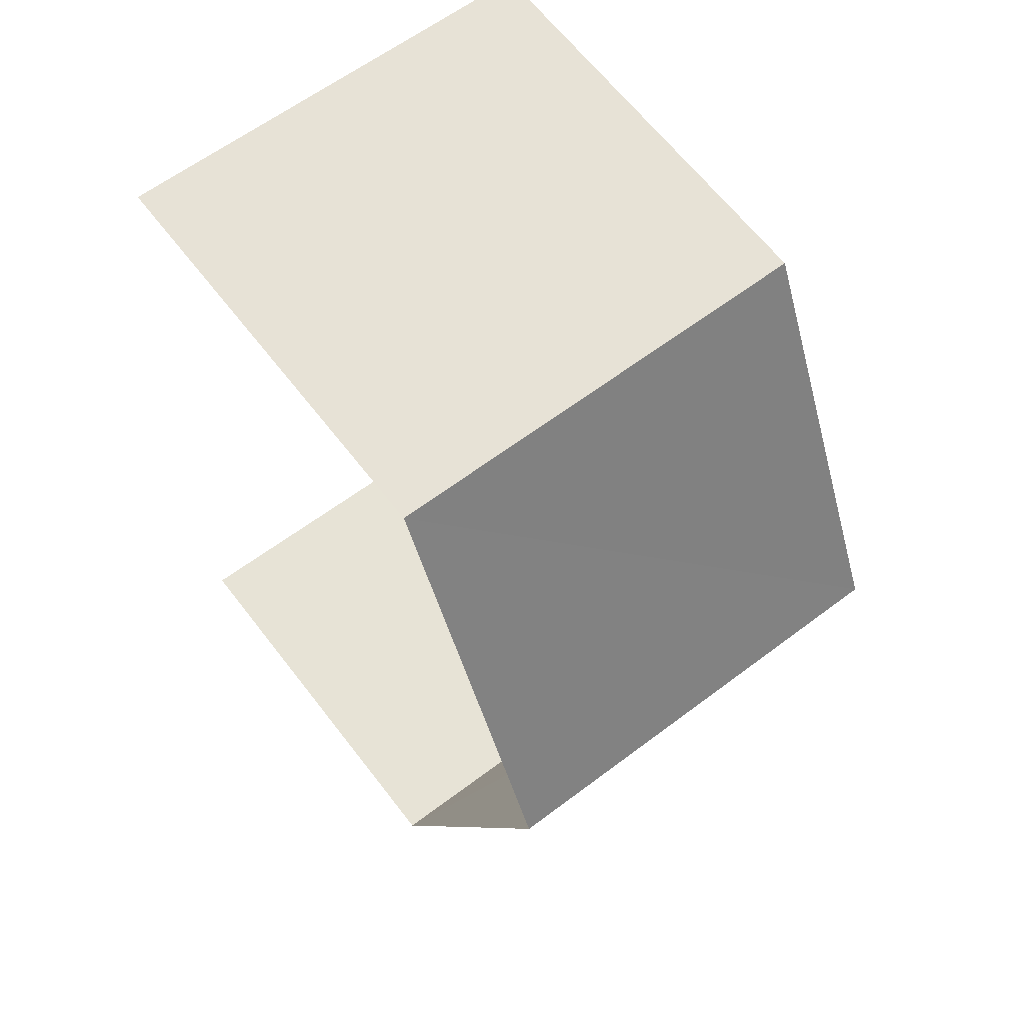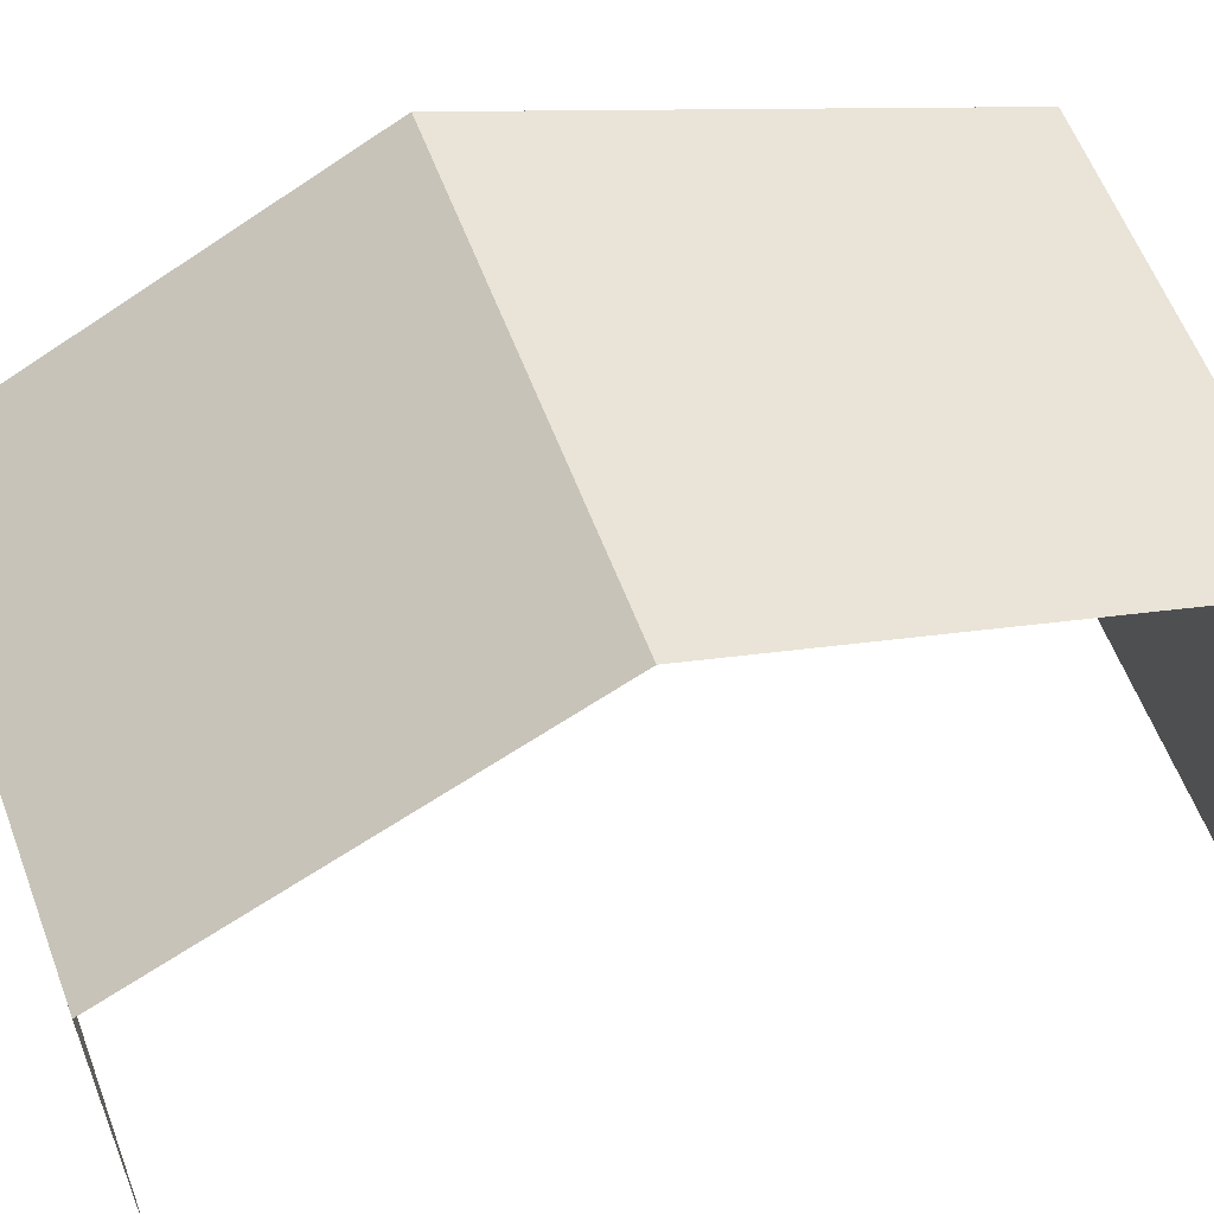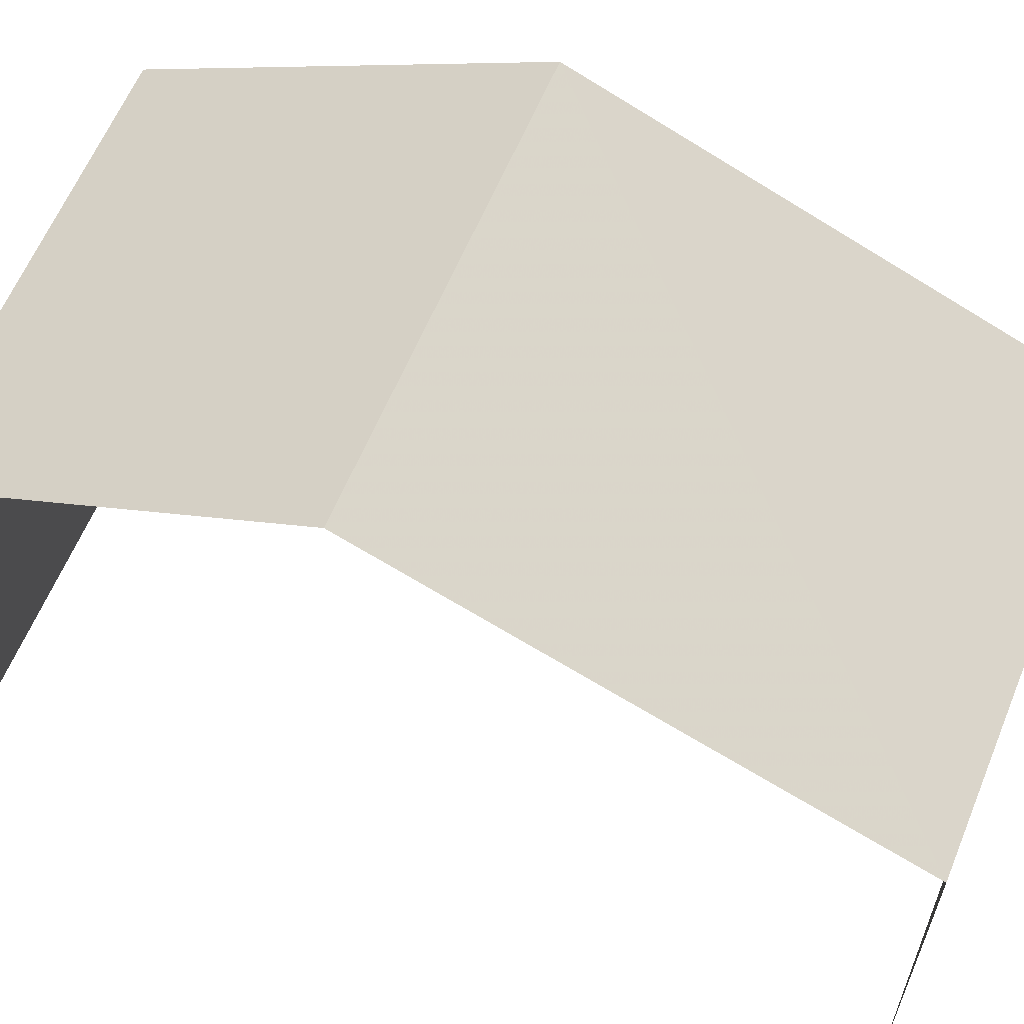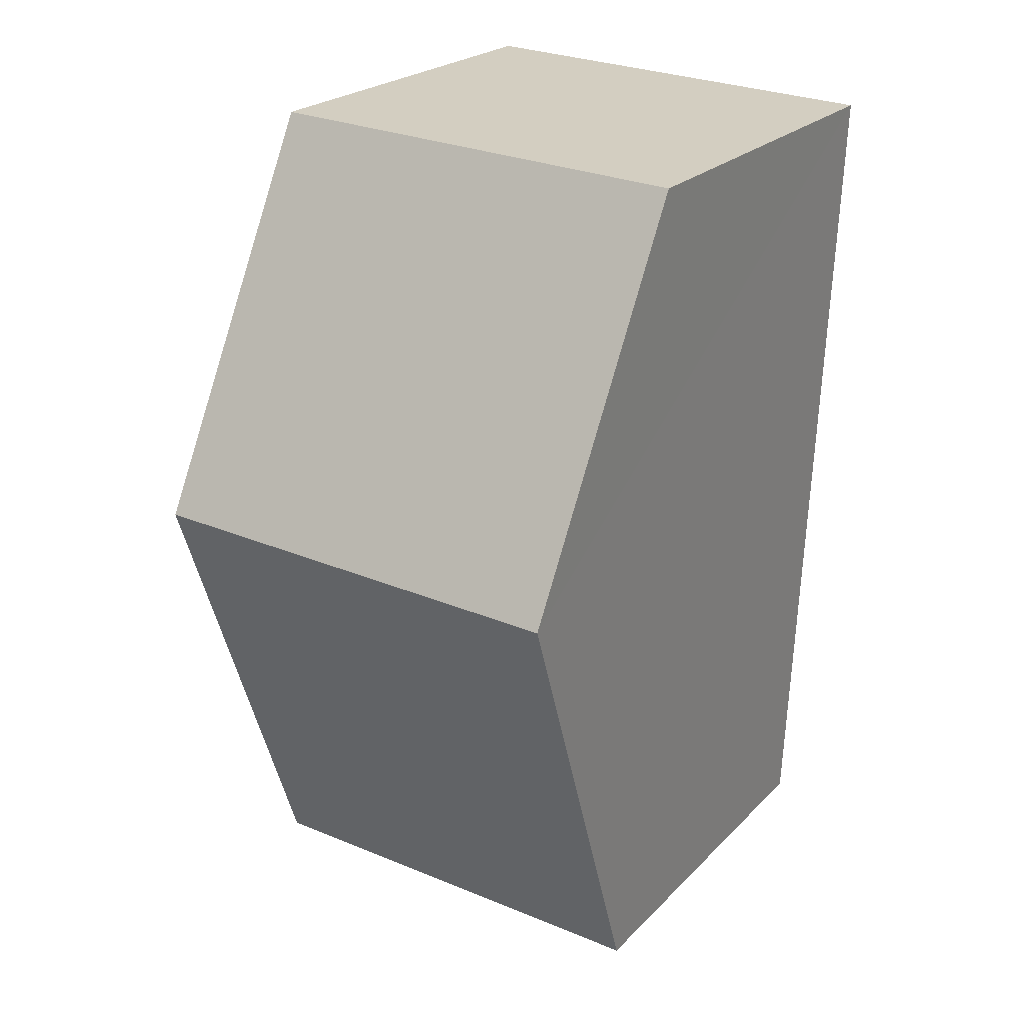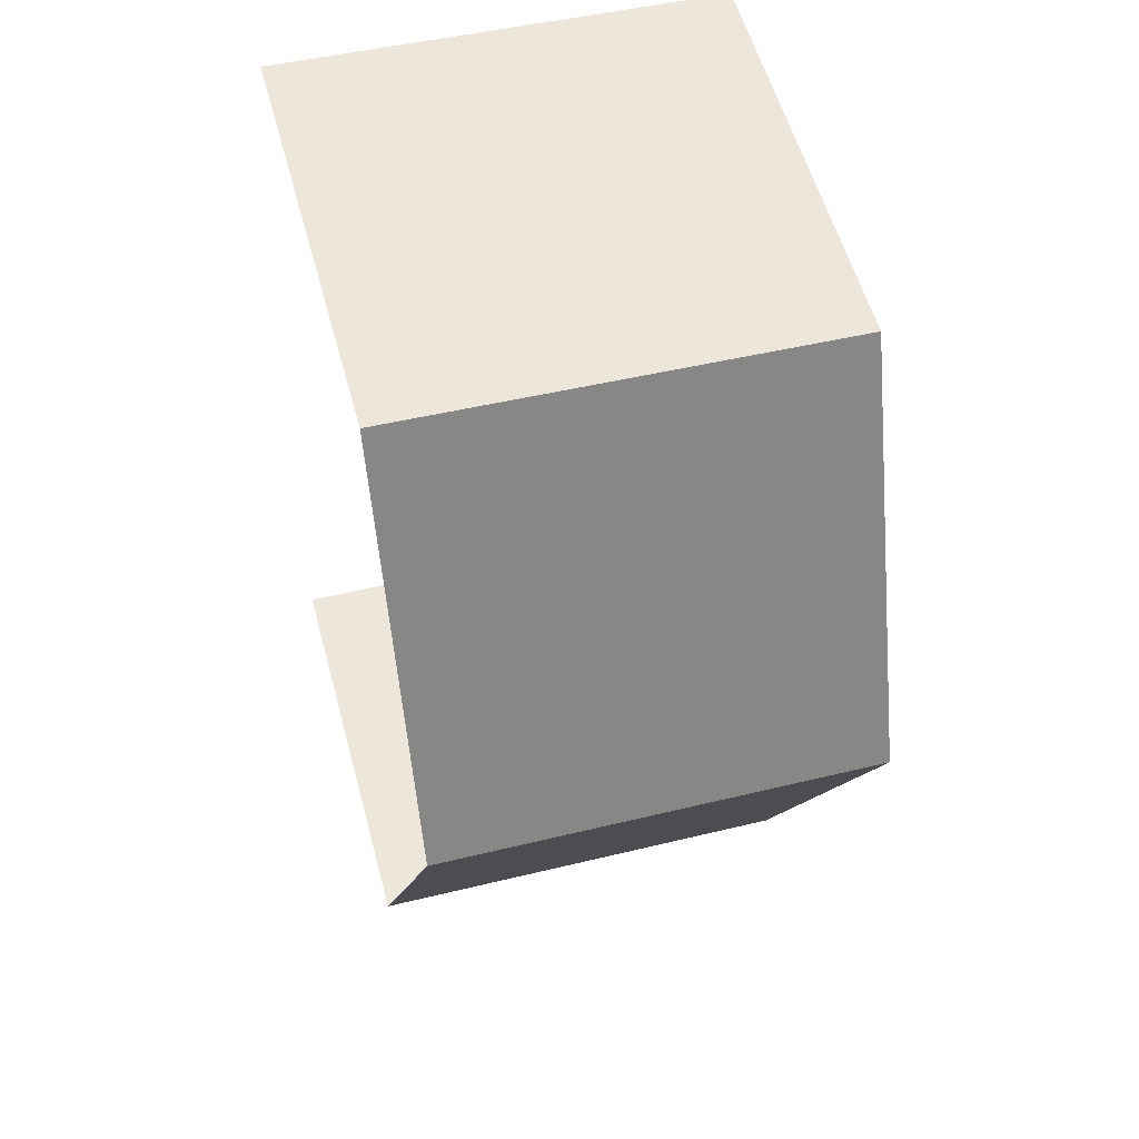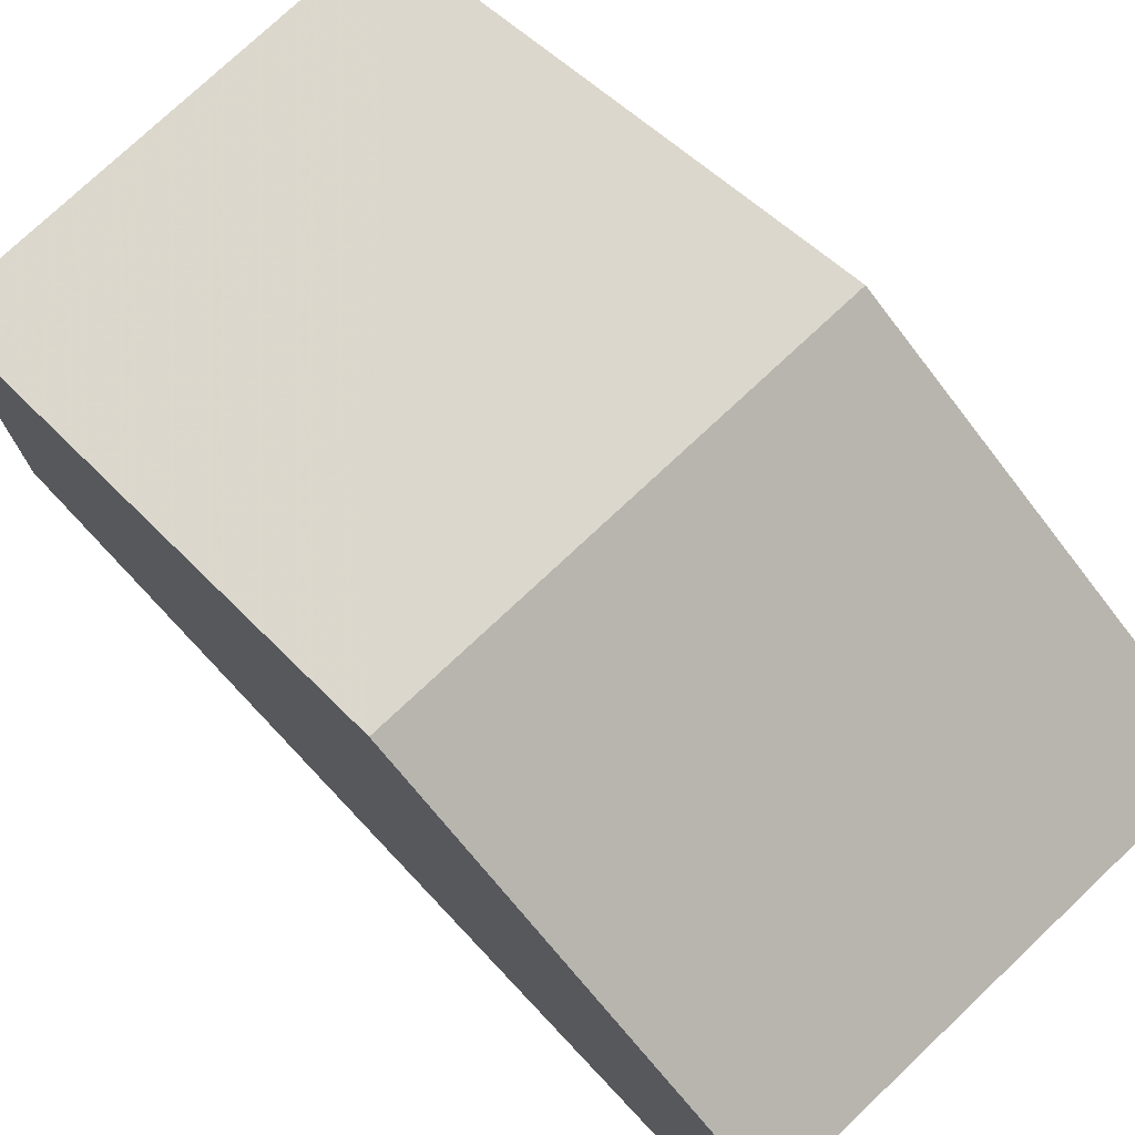
<metadata>
{"format":"obj","ext":"obj","renderer":"f3d","projection":"perspective","resolution":1024,"background":"white","views":[{"elev":65.0,"azim":-37.7,"up":"+Y"},{"elev":59.1,"azim":-113.0,"up":"+Z"},{"elev":61.5,"azim":-70.0,"up":"+Z"},{"elev":23.5,"azim":32.0,"up":"+Y"},{"elev":56.5,"azim":-15.2,"up":"+Y"},{"elev":75.8,"azim":134.1,"up":"+Z"}]}
</metadata>
<code>
v -3.722e+05 -1.045e+05 29
v -3.722e+05 -1.045e+05 29
v -3.722e+05 -1.045e+05 29
v -3.722e+05 -1.045e+05 29
v -3.722e+05 -1.045e+05 35.08
v -3.722e+05 -1.045e+05 35.08
v -3.722e+05 -1.045e+05 38
v -3.722e+05 -1.045e+05 38
v -3.722e+05 -1.045e+05 35.08
v -3.722e+05 -1.045e+05 35.08
f 1 2 3
f 1 4 2
f 9 3 8
f 3 2 8
f 2 5 8
f 5 6 7
f 8 5 7
f 7 9 8
f 7 10 9
f 6 4 7
f 4 1 7
f 1 10 7
f 5 2 4
f 6 5 4
f 9 1 3
f 9 10 1

</code>
